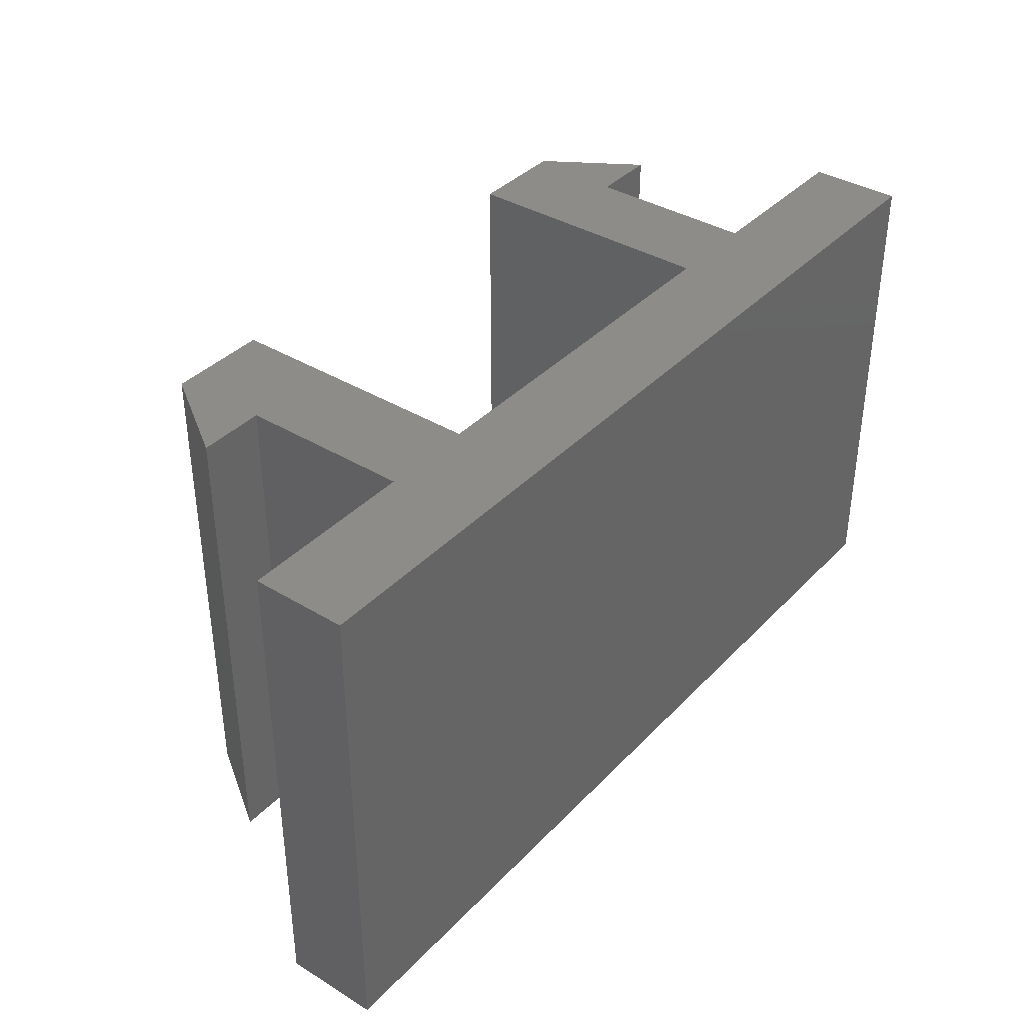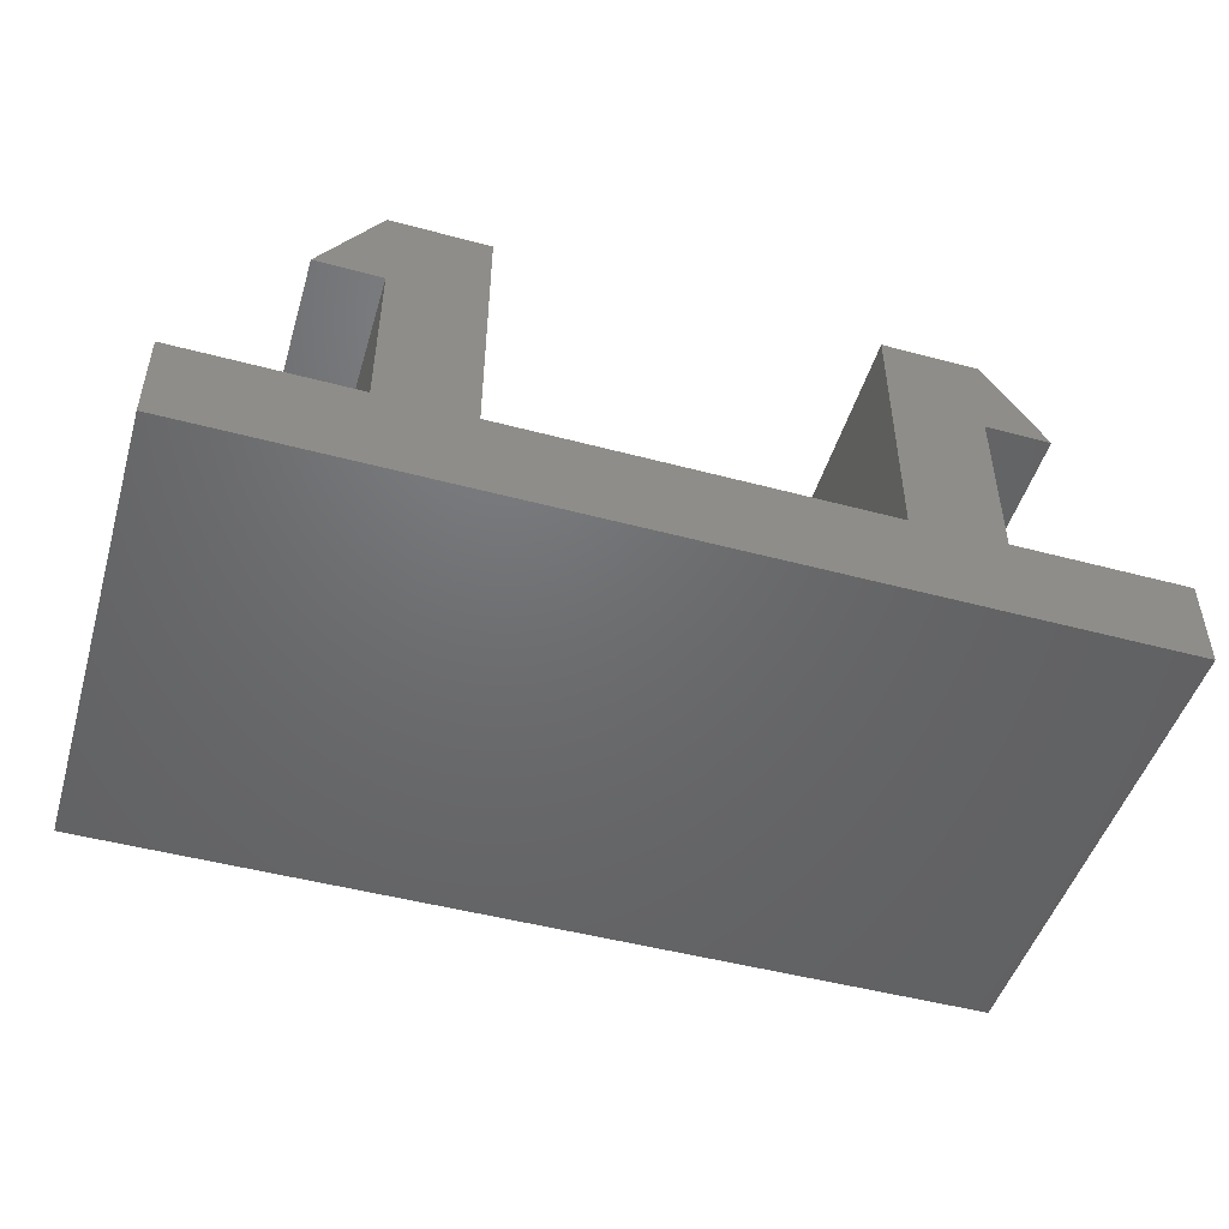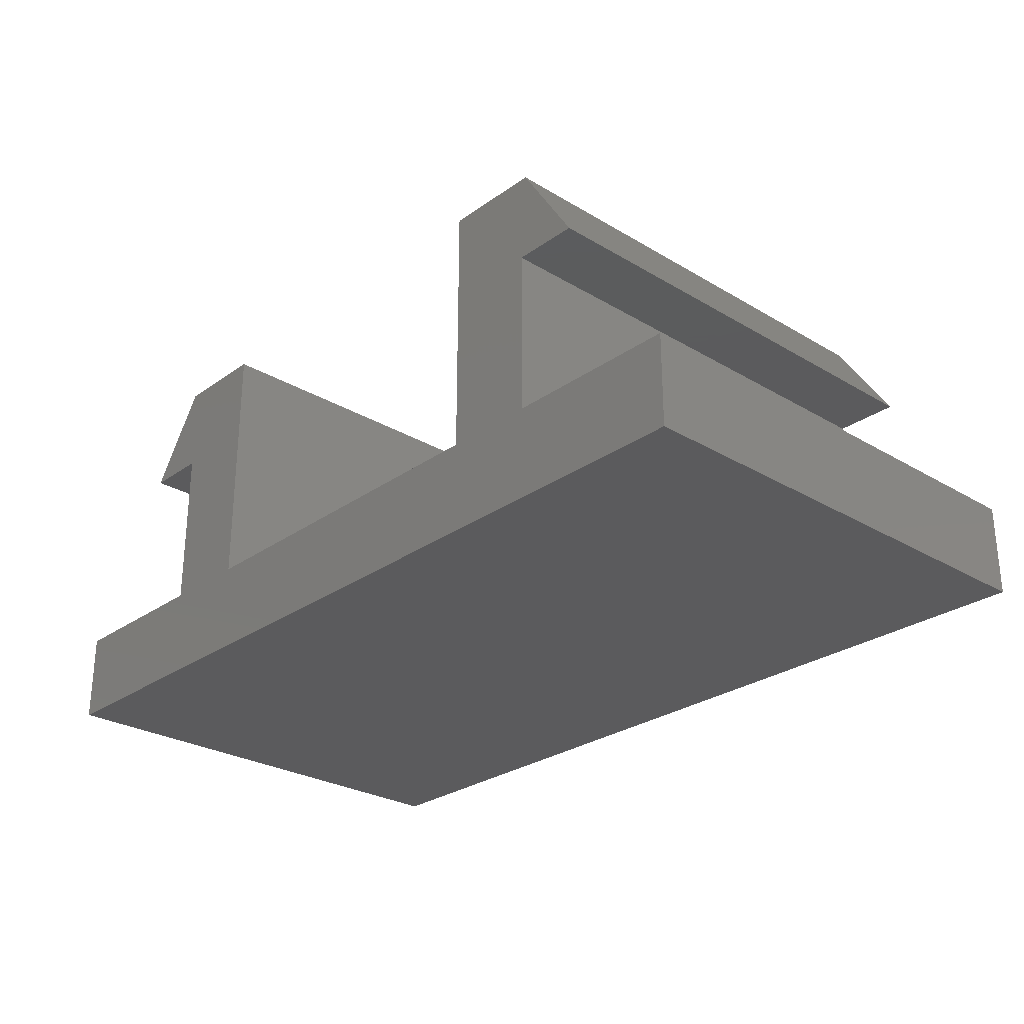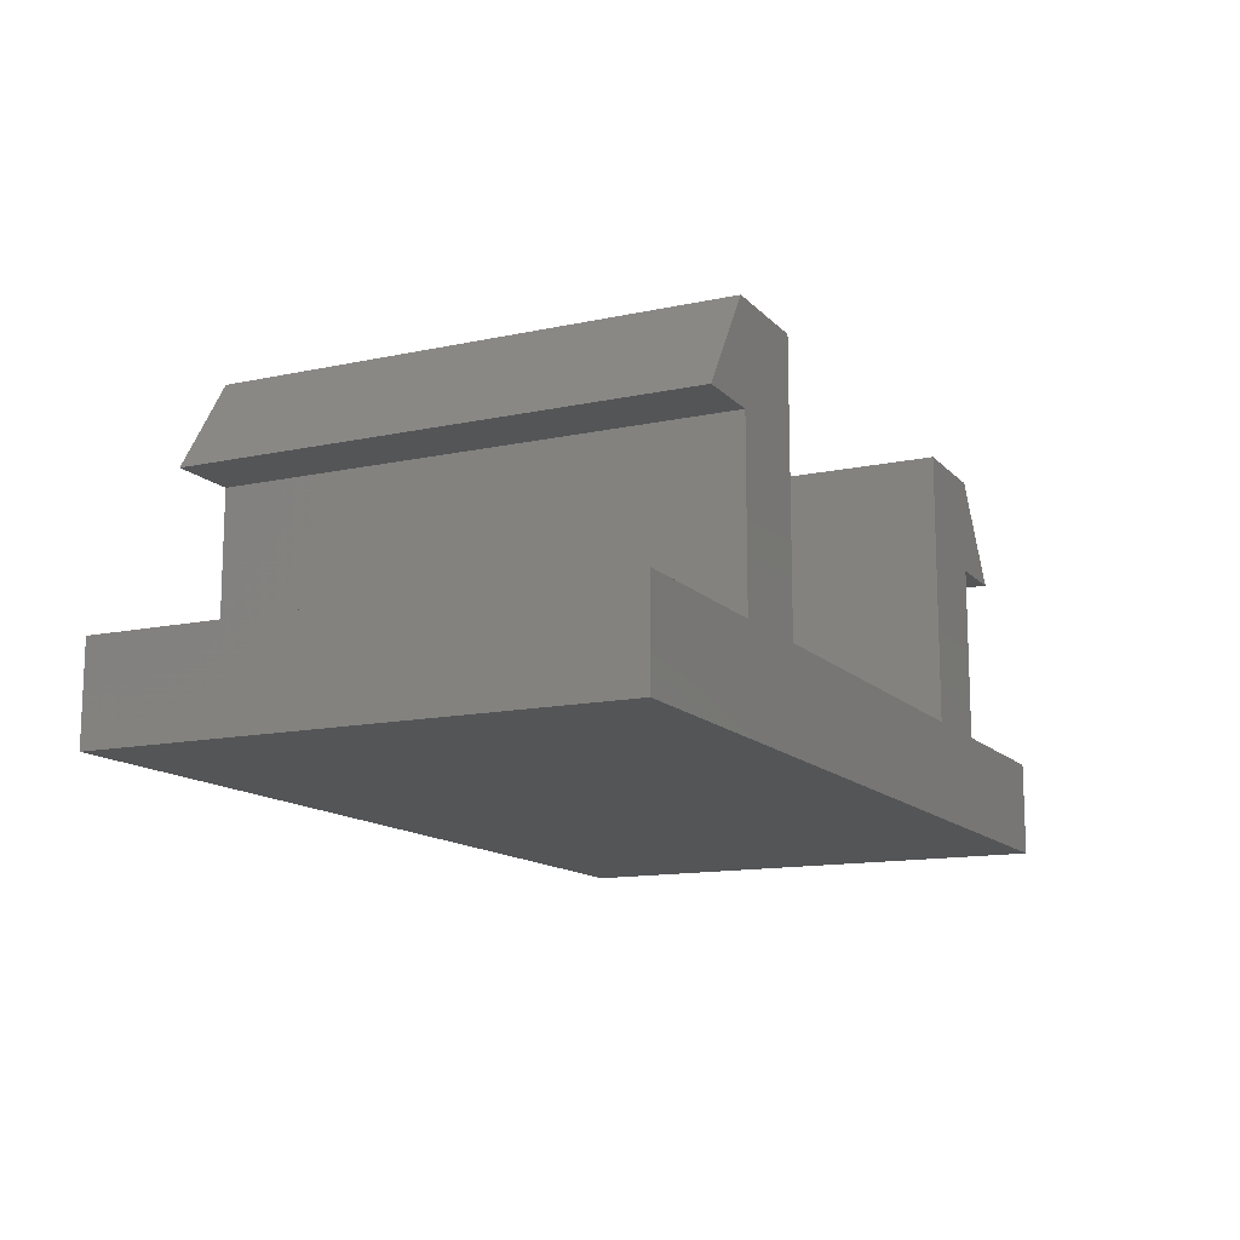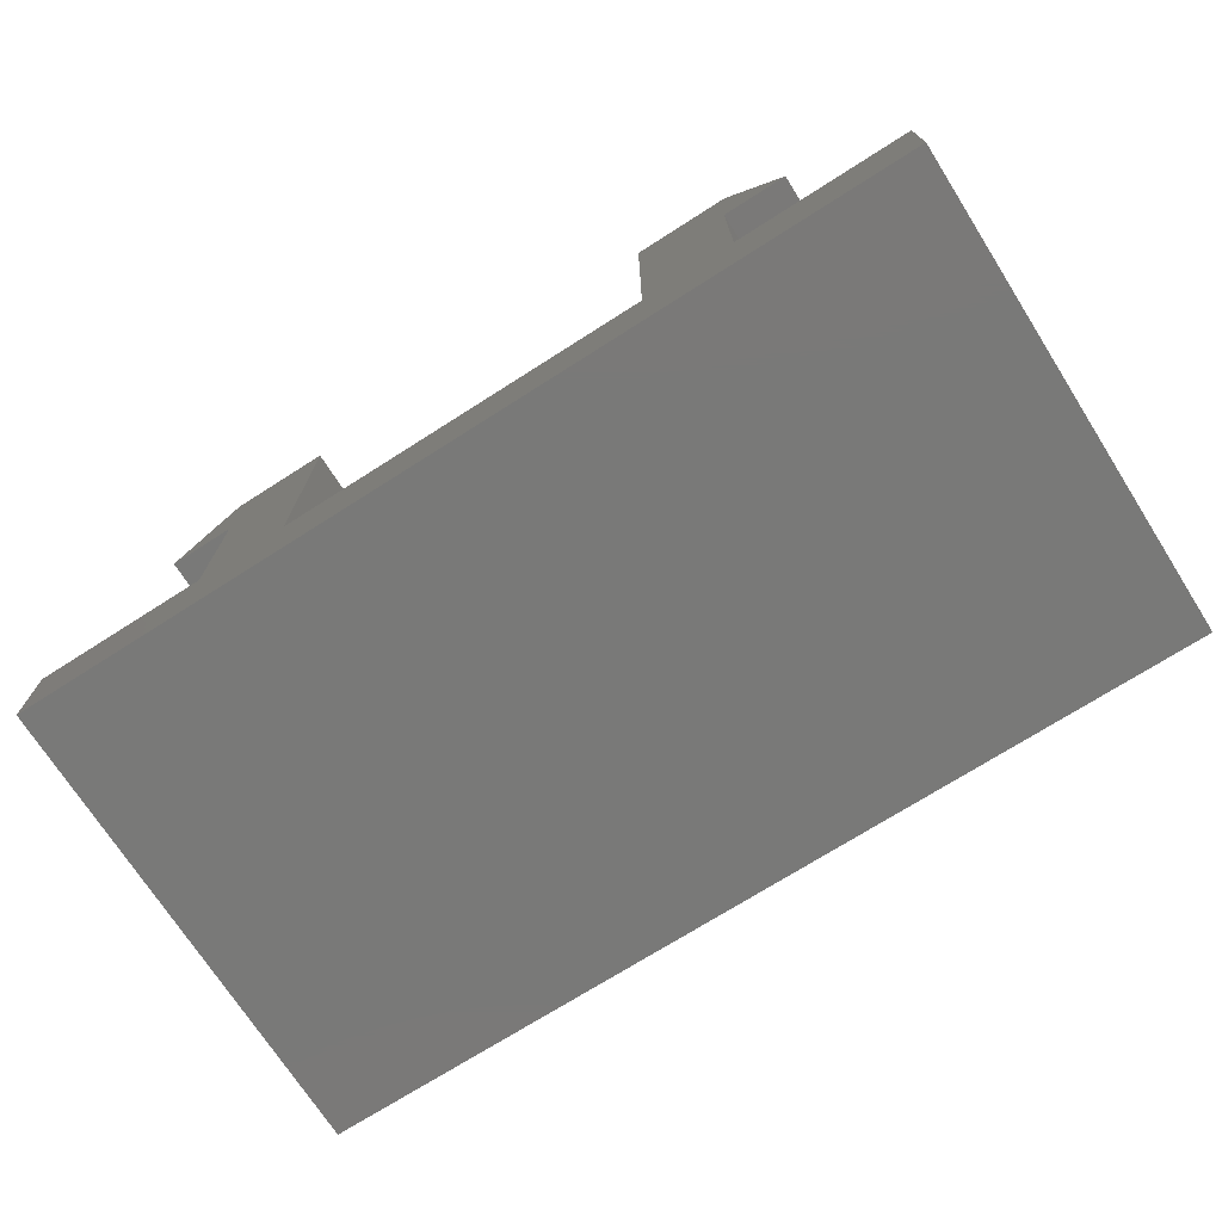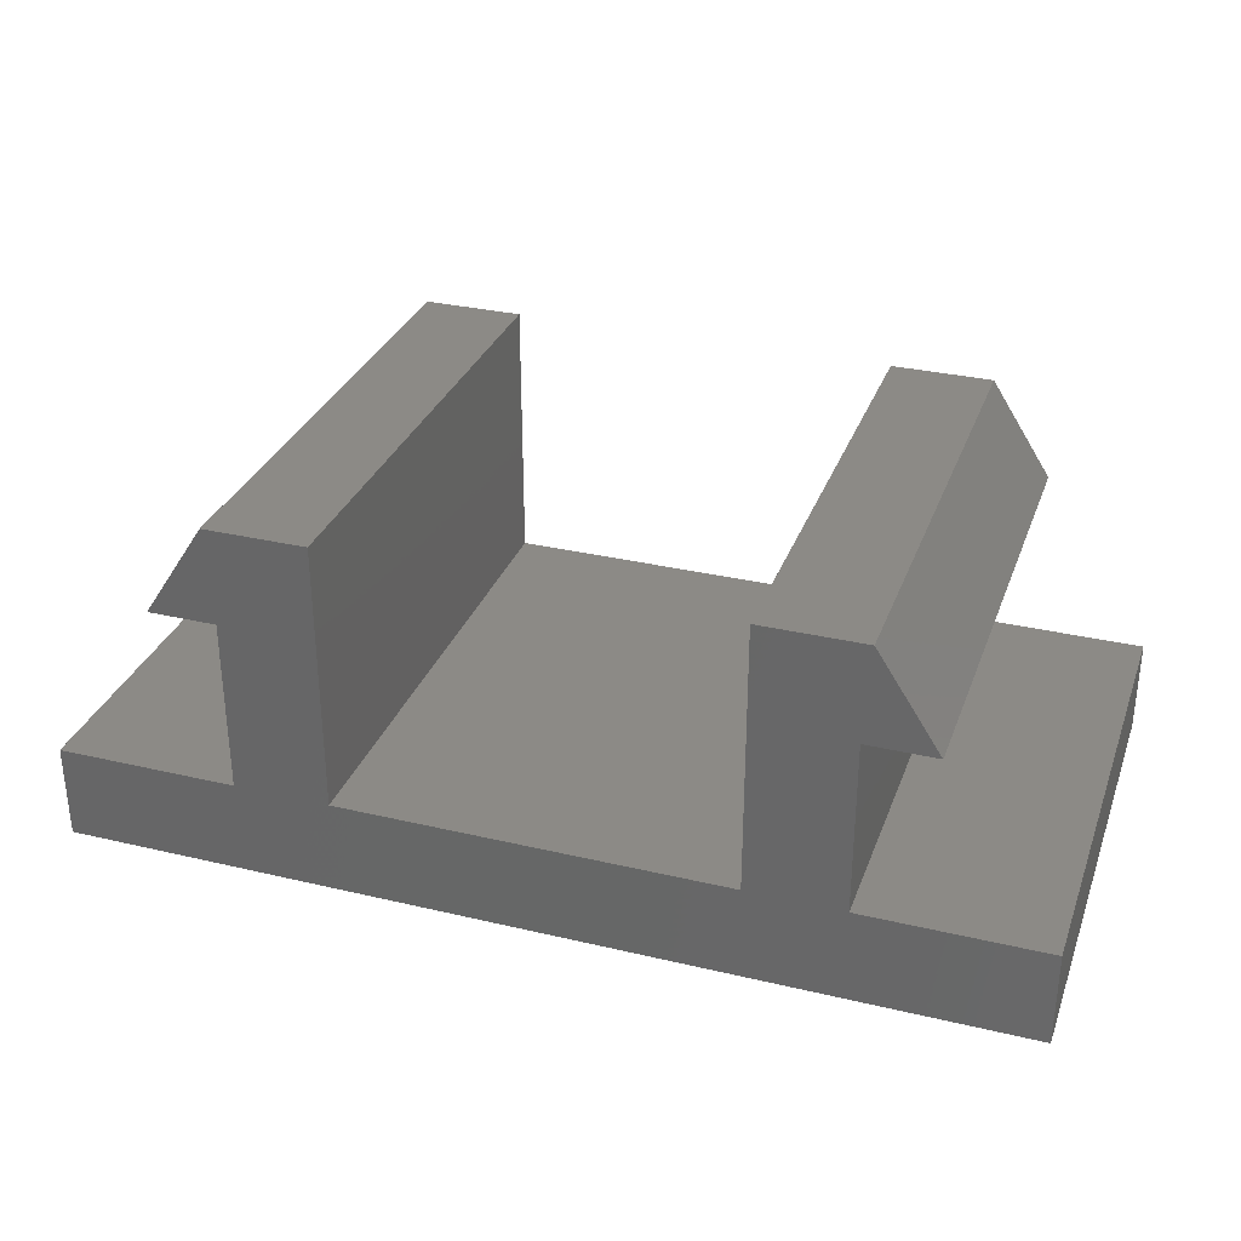
<metadata>
{"format":"stl","ext":"stl","renderer":"f3d","projection":"perspective","resolution":1024,"background":"white","views":[{"elev":37.7,"azim":-52.2,"up":"+Z"},{"elev":-48.5,"azim":163.4,"up":"+Y"},{"elev":-27.2,"azim":-132.6,"up":"+Y"},{"elev":-13.3,"azim":-64.0,"up":"+Y"},{"elev":-72.1,"azim":-147.5,"up":"+Y"},{"elev":31.6,"azim":-161.5,"up":"+Y"}]}
</metadata>
<code>
# stl→obj: 32 verts, 60 faces
v 0 0 0
v 0 0 7
v 0 1.32 7
v 0 1.32 0
v 2.5 1.32 0
v 13 0 0
v 13 0 7
v 3.82 1.32 0
v 3.82 1.32 7
v 2.5 1.32 7
v 1.559 3.72 0
v 1.559 3.72 7
v 2.416 5.04 7
v 2.416 5.04 0
v 2.5 3.72 0
v 2.5 3.72 7
v 10.5 1.32 0
v 10.5 1.32 7
v 13 1.32 0
v 10.5 3.72 0
v 10.5 3.72 7
v 13 1.32 7
v 10.58 5.04 0
v 11.44 3.72 0
v 11.44 3.72 7
v 10.58 5.04 7
v 3.82 5.04 0
v 3.82 5.04 7
v 9.18 1.32 0
v 9.18 1.32 7
v 9.18 5.04 7
v 9.18 5.04 0
f 1 2 3
f 1 4 5
f 1 3 4
f 1 6 7
f 1 7 2
f 1 5 8
f 1 8 6
f 2 7 9
f 2 10 3
f 2 9 10
f 4 3 5
f 3 10 5
f 11 12 13
f 11 14 15
f 11 13 14
f 11 15 16
f 11 16 12
f 12 16 13
f 17 18 19
f 17 20 18
f 17 19 6
f 18 20 21
f 18 7 22
f 18 22 19
f 20 23 24
f 20 24 25
f 20 25 21
f 21 25 26
f 23 26 25
f 23 25 24
f 6 19 7
f 7 19 22
f 14 13 27
f 14 27 15
f 13 16 28
f 13 28 27
f 5 10 16
f 5 15 8
f 5 16 15
f 10 9 16
f 15 27 8
f 16 9 28
f 8 9 29
f 8 27 9
f 8 29 6
f 9 7 30
f 9 27 28
f 9 30 29
f 29 17 6
f 29 20 17
f 29 30 31
f 29 32 20
f 29 31 32
f 30 18 21
f 30 21 31
f 30 7 18
f 32 23 20
f 32 31 23
f 31 21 26
f 31 26 23

</code>
